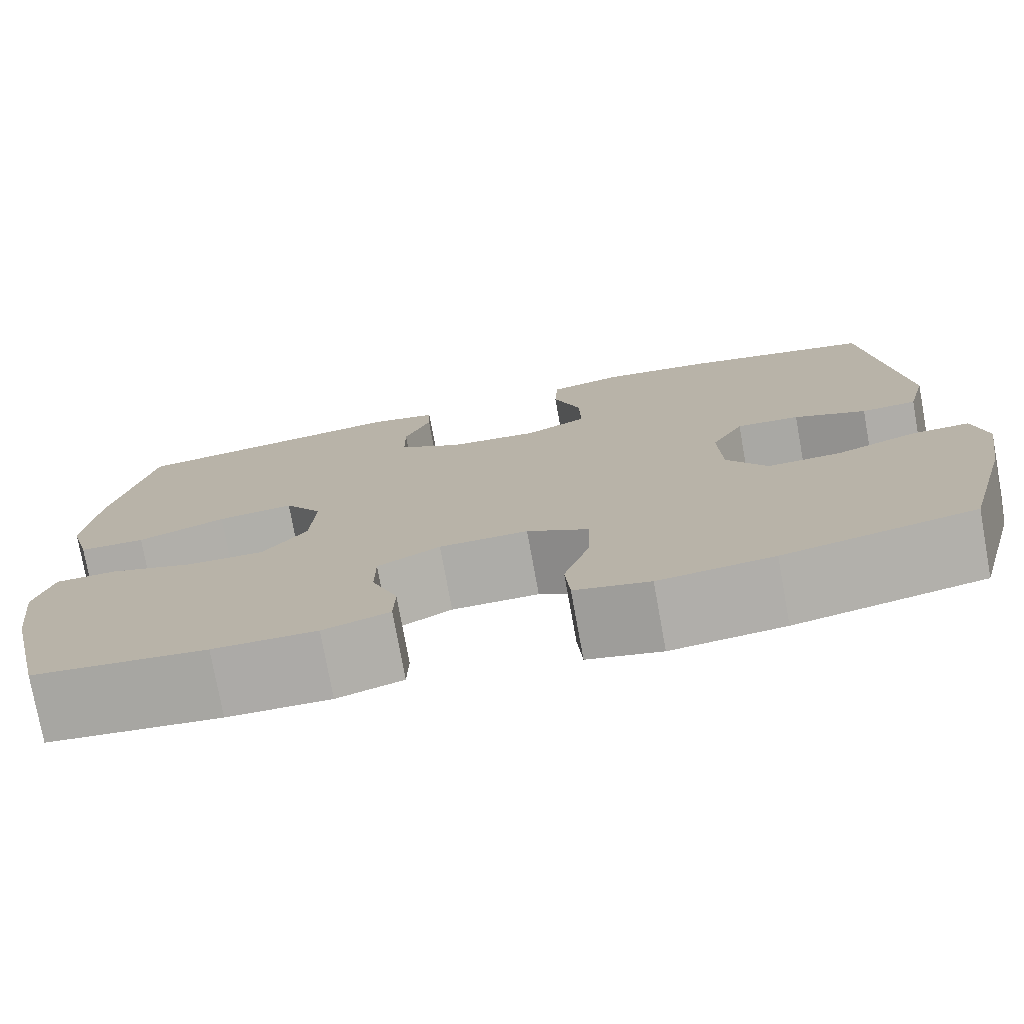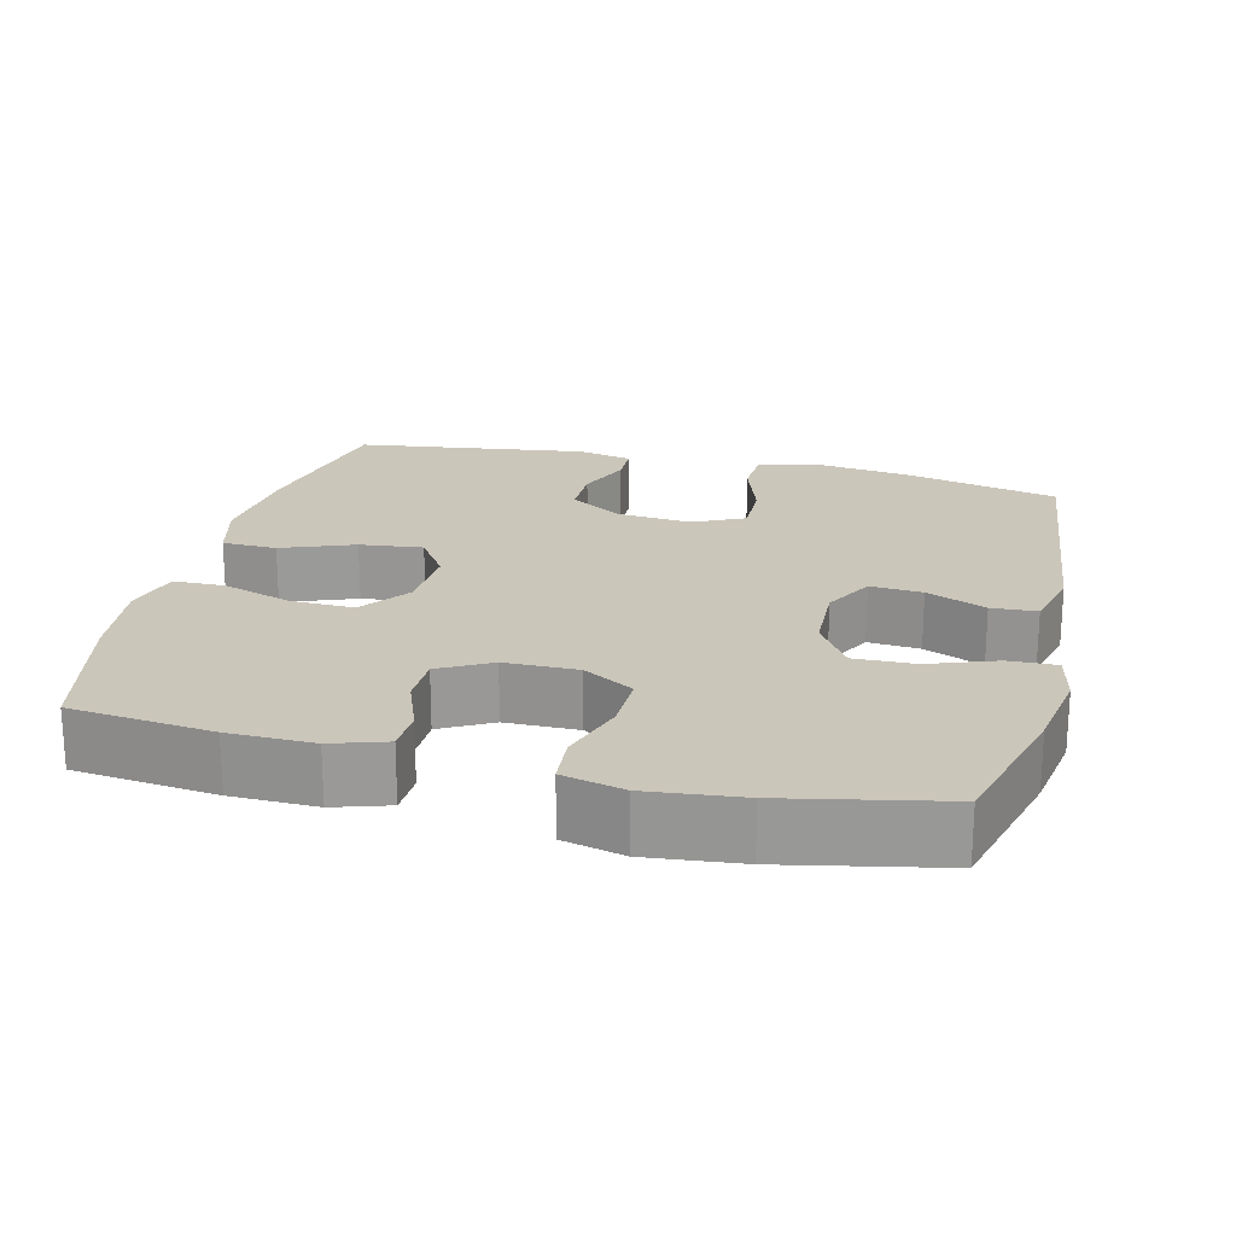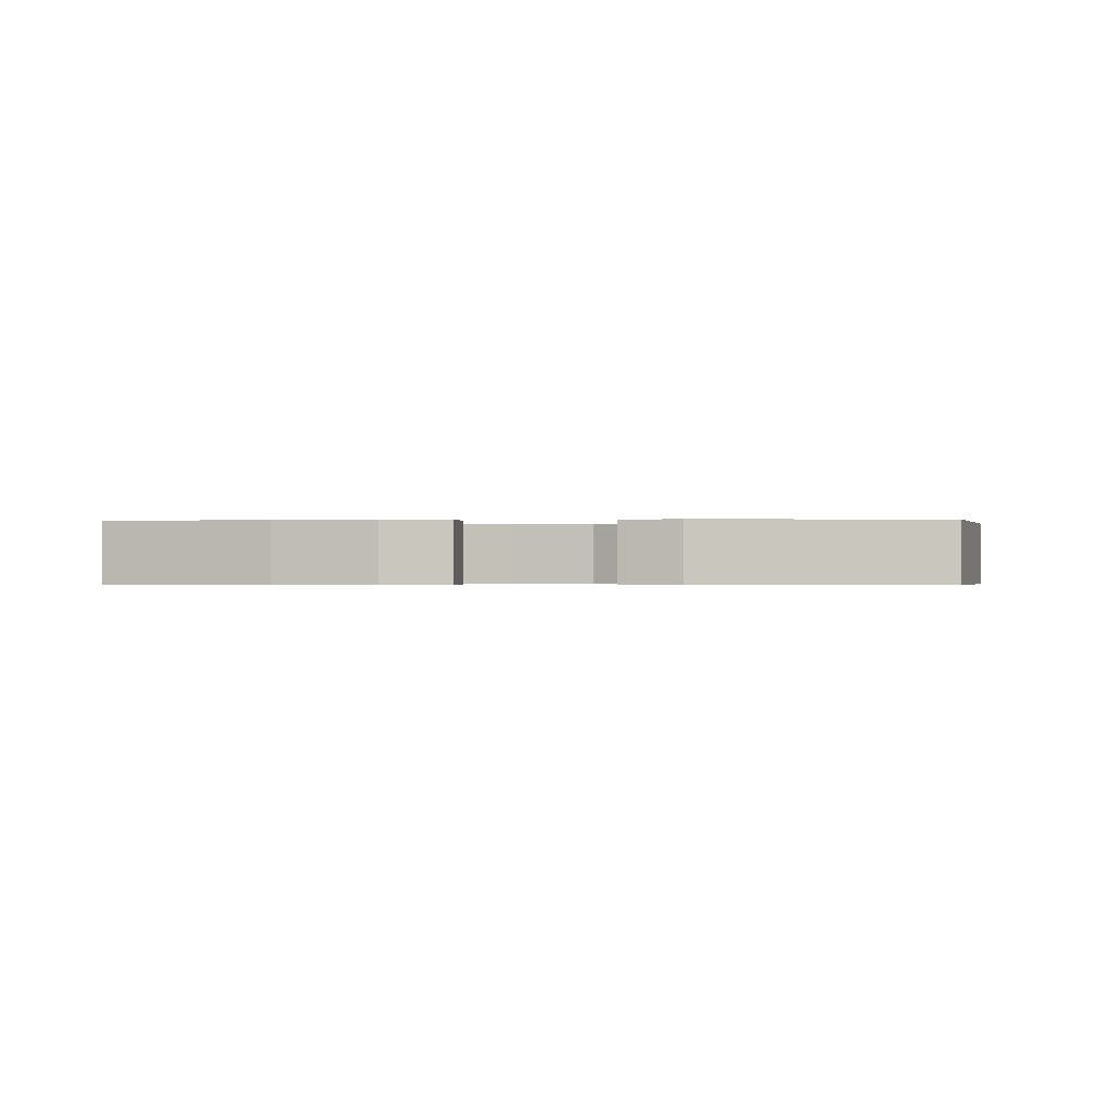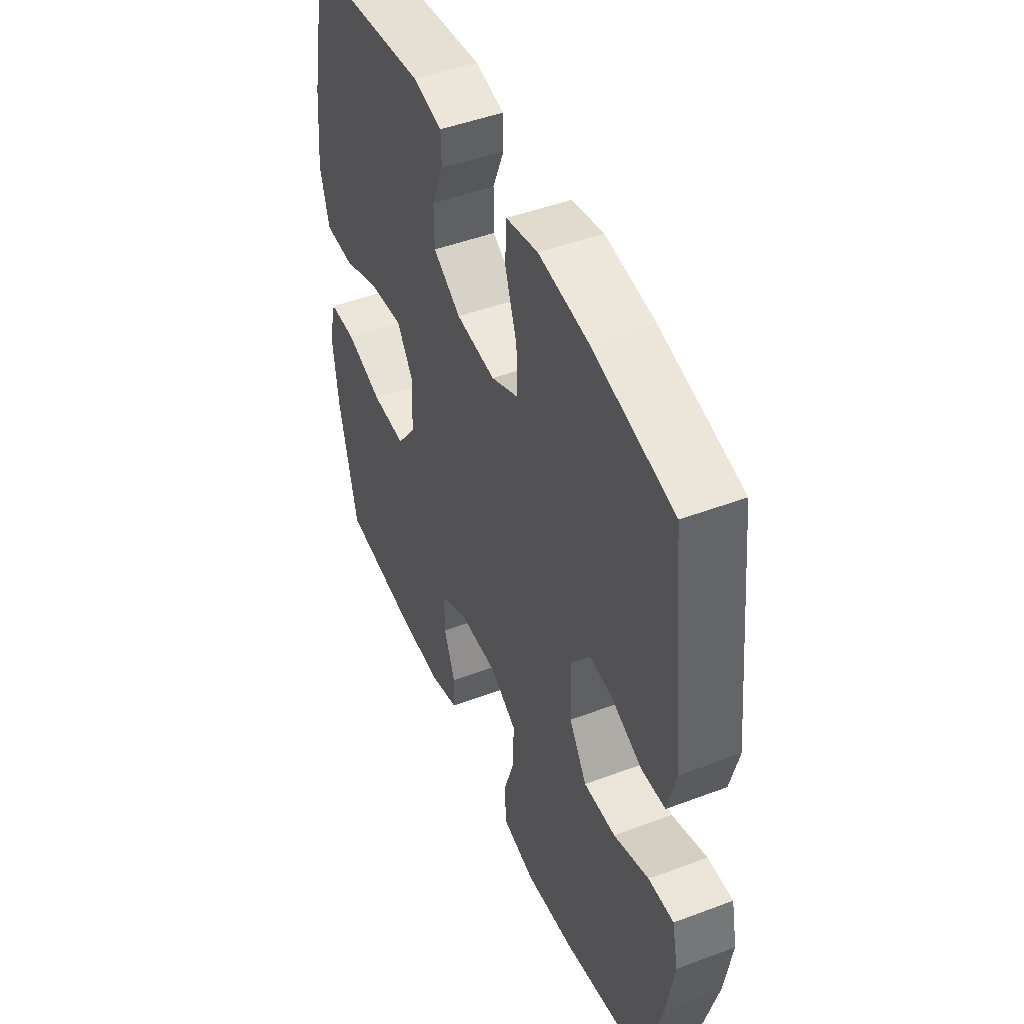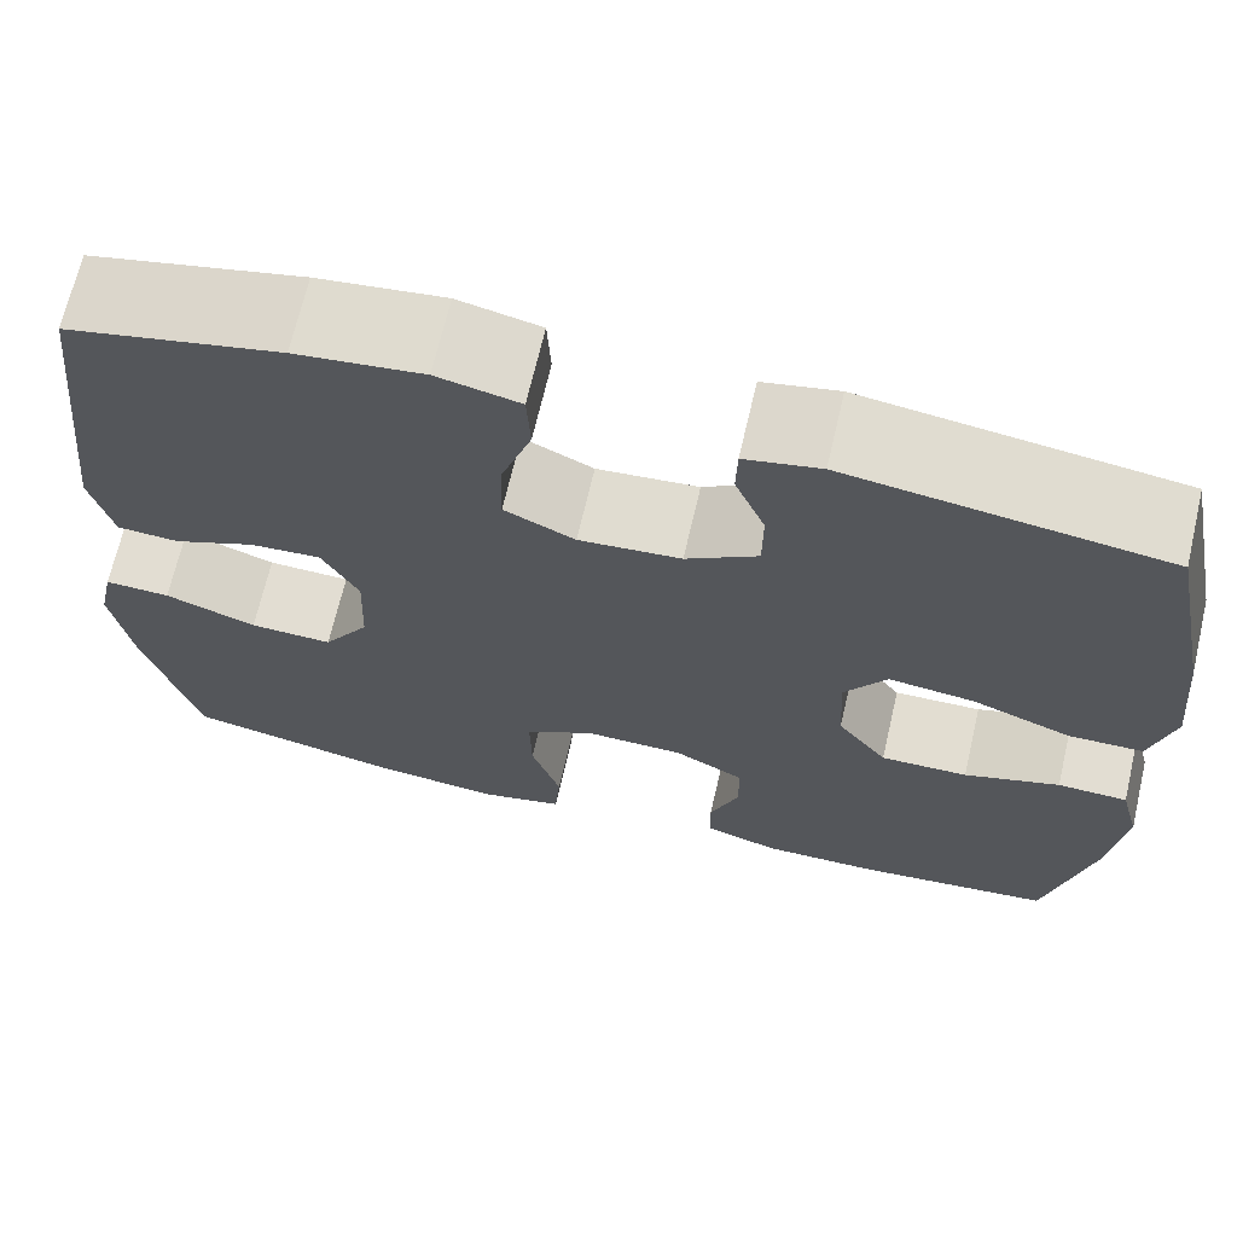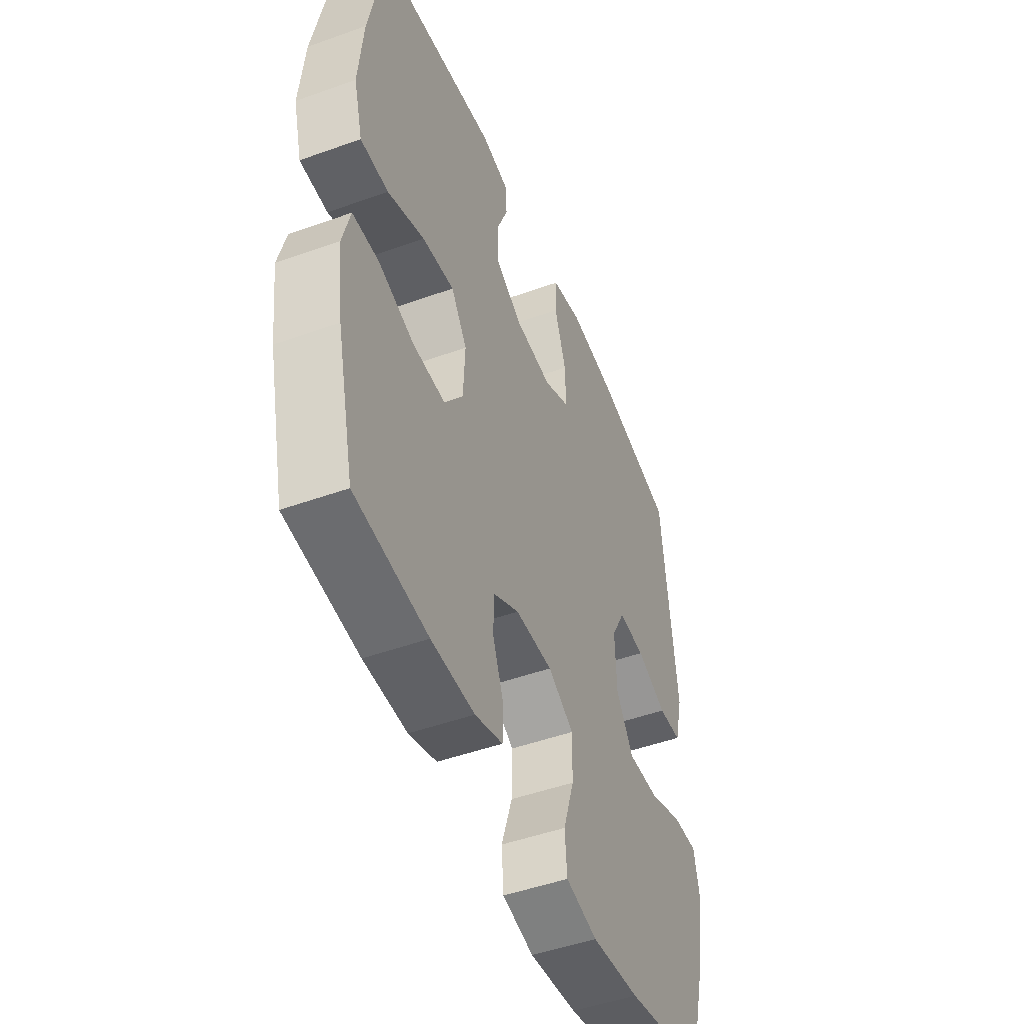
<metadata>
{"format":"obj","ext":"obj","renderer":"f3d","projection":"perspective","resolution":1024,"background":"white","views":[{"elev":-76.4,"azim":-169.7,"up":"+Z"},{"elev":21.2,"azim":-166.1,"up":"+Y"},{"elev":-0.4,"azim":4.7,"up":"+Y"},{"elev":47.2,"azim":-113.1,"up":"+Z"},{"elev":68.3,"azim":13.1,"up":"+Z"},{"elev":-48.1,"azim":112.0,"up":"+Z"}]}
</metadata>
<code>
o path4990
v -0.5389 0.0375 0.1382
v -0.5172 0.0375 0.05096
v -0.4549 0.0375 0.04771
v -0.3734 0.0375 0.08221
v -0.302 0.0375 0.08757
v -0.2653 0.0375 0.01858
v -0.2693 0.0375 -0.08306
v -0.3152 0.0375 -0.1539
v -0.3982 0.0375 -0.1517
v -0.4899 0.0375 -0.1181
v -0.5558 0.0375 -0.1161
v -0.5715 0.0375 -0.1896
v -0.5524 0.0375 -0.3064
v -0.4997 0.0375 -0.5036
v -0.2849 0.0375 -0.5481
v -0.1562 0.0375 -0.5618
v -0.07175 0.0375 -0.5416
v -0.06615 0.0375 -0.4734
v -0.09572 0.0375 -0.382
v -0.09721 0.0375 -0.302
v -0.02802 0.0375 -0.2615
v 0.07201 0.0375 -0.2626
v 0.1424 0.0375 -0.301
v 0.1429 0.0375 -0.3688
v 0.1138 0.0375 -0.4444
v 0.1156 0.0375 -0.5032
v 0.1904 0.0375 -0.527
v 0.3067 0.0375 -0.5252
v 0.502 0.0375 -0.5036
v 0.5488 0.0375 -0.3014
v 0.5636 0.0375 -0.181
v 0.5435 0.0375 -0.1036
v 0.4734 0.0375 -0.1021
v 0.3777 0.0375 -0.1335
v 0.2904 0.0375 -0.136
v 0.2402 0.0375 -0.06829
v 0.235 0.0375 0.02822
v 0.2775 0.0375 0.09164
v 0.3636 0.0375 0.08155
v 0.4626 0.0375 0.04373
v 0.5373 0.0375 0.0455
v 0.5606 0.0375 0.1332
v 0.5475 0.0375 0.2695
v 0.502 0.0375 0.4983
v 0.1856 0.0375 0.542
v 0.1099 0.0375 0.5258
v 0.1086 0.0375 0.472
v 0.1386 0.0375 0.3978
v 0.1383 0.0375 0.3274
v 0.06649 0.0375 0.2824
v -0.03554 0.0375 0.2732
v -0.1061 0.0375 0.3072
v -0.1042 0.0375 0.3846
v -0.07313 0.0375 0.476
v -0.07672 0.0375 0.5444
v -0.1593 0.0375 0.5631
v -0.2866 0.0375 0.547
v -0.4997 0.0375 0.4983
v -0.5389 -0.0375 0.1382
v -0.5172 -0.0375 0.05096
v -0.4549 -0.0375 0.04771
v -0.3734 -0.0375 0.08221
v -0.302 -0.0375 0.08757
v -0.2653 -0.0375 0.01858
v -0.2693 -0.0375 -0.08306
v -0.3152 -0.0375 -0.1539
v -0.3982 -0.0375 -0.1517
v -0.4899 -0.0375 -0.1181
v -0.5558 -0.0375 -0.1161
v -0.5715 -0.0375 -0.1896
v -0.5524 -0.0375 -0.3064
v -0.4997 -0.0375 -0.5036
v -0.2849 -0.0375 -0.5481
v -0.1562 -0.0375 -0.5618
v -0.07175 -0.0375 -0.5416
v -0.06615 -0.0375 -0.4734
v -0.09572 -0.0375 -0.382
v -0.09721 -0.0375 -0.302
v -0.02802 -0.0375 -0.2615
v 0.07201 -0.0375 -0.2626
v 0.1424 -0.0375 -0.301
v 0.1429 -0.0375 -0.3688
v 0.1138 -0.0375 -0.4444
v 0.1156 -0.0375 -0.5032
v 0.1904 -0.0375 -0.527
v 0.3067 -0.0375 -0.5252
v 0.502 -0.0375 -0.5036
v 0.5488 -0.0375 -0.3014
v 0.5636 -0.0375 -0.181
v 0.5435 -0.0375 -0.1036
v 0.4734 -0.0375 -0.1021
v 0.3777 -0.0375 -0.1335
v 0.2904 -0.0375 -0.136
v 0.2402 -0.0375 -0.06829
v 0.235 -0.0375 0.02822
v 0.2775 -0.0375 0.09164
v 0.3636 -0.0375 0.08155
v 0.4626 -0.0375 0.04373
v 0.5373 -0.0375 0.0455
v 0.5606 -0.0375 0.1332
v 0.5475 -0.0375 0.2695
v 0.502 -0.0375 0.4983
v 0.1856 -0.0375 0.542
v 0.1099 -0.0375 0.5258
v 0.1086 -0.0375 0.472
v 0.1386 -0.0375 0.3978
v 0.1383 -0.0375 0.3274
v 0.06649 -0.0375 0.2824
v -0.03554 -0.0375 0.2732
v -0.1061 -0.0375 0.3072
v -0.1042 -0.0375 0.3846
v -0.07313 -0.0375 0.476
v -0.07672 -0.0375 0.5444
v -0.1593 -0.0375 0.5631
v -0.2866 -0.0375 0.547
v -0.4997 -0.0375 0.4983
v 0.5488 0.0375 -0.3014
v 0.5636 0.0375 -0.181
v 0.5435 0.0375 -0.1036
v 0.5435 0.0375 -0.1036
v 0.5373 0.0375 0.0455
v 0.5373 0.0375 0.0455
v 0.5606 0.0375 0.1332
v 0.5475 0.0375 0.2695
v 0.4734 0.0375 -0.1021
v 0.4626 0.0375 0.04373
v 0.502 0.0375 -0.5036
v 0.502 0.0375 -0.5036
v 0.502 0.0375 0.4983
v 0.502 0.0375 0.4983
v 0.3777 0.0375 -0.1335
v 0.3636 0.0375 0.08155
v 0.3067 0.0375 -0.5252
v 0.2904 0.0375 -0.136
v 0.2775 0.0375 0.09164
v 0.2775 0.0375 0.09164
v 0.1904 0.0375 -0.527
v 0.1856 0.0375 0.542
v 0.2402 0.0375 -0.06829
v 0.235 0.0375 0.02822
v 0.1156 0.0375 -0.5032
v 0.1156 0.0375 -0.5032
v 0.1099 0.0375 0.5258
v 0.1099 0.0375 0.5258
v 0.1138 0.0375 -0.4444
v 0.1429 0.0375 -0.3688
v 0.1424 0.0375 -0.301
v 0.1424 0.0375 -0.301
v 0.07201 0.0375 -0.2626
v 0.1386 0.0375 0.3978
v 0.1383 0.0375 0.3274
v 0.1086 0.0375 0.472
v 0.06649 0.0375 0.2824
v -0.02802 0.0375 -0.2615
v -0.03554 0.0375 0.2732
v -0.09721 0.0375 -0.302
v -0.09721 0.0375 -0.302
v -0.1061 0.0375 0.3072
v -0.1061 0.0375 0.3072
v -0.07175 0.0375 -0.5416
v -0.07175 0.0375 -0.5416
v -0.06615 0.0375 -0.4734
v -0.09572 0.0375 -0.382
v -0.1562 0.0375 -0.5618
v -0.1042 0.0375 0.3846
v -0.07313 0.0375 0.476
v -0.07672 0.0375 0.5444
v -0.07672 0.0375 0.5444
v -0.1593 0.0375 0.5631
v -0.2849 0.0375 -0.5481
v -0.2866 0.0375 0.547
v -0.2653 0.0375 0.01858
v -0.2693 0.0375 -0.08306
v -0.302 0.0375 0.08757
v -0.302 0.0375 0.08757
v -0.3152 0.0375 -0.1539
v -0.3734 0.0375 0.08221
v -0.3982 0.0375 -0.1517
v -0.4549 0.0375 0.04771
v -0.4899 0.0375 -0.1181
v -0.4997 0.0375 -0.5036
v -0.4997 0.0375 -0.5036
v -0.5172 0.0375 0.05096
v -0.5172 0.0375 0.05096
v -0.4997 0.0375 0.4983
v -0.4997 0.0375 0.4983
v -0.5558 0.0375 -0.1161
v -0.5558 0.0375 -0.1161
v -0.5389 0.0375 0.1382
v -0.5524 0.0375 -0.3064
v -0.5715 0.0375 -0.1896
v 0.5488 -0.0375 -0.3014
v 0.5636 -0.0375 -0.181
v 0.5435 -0.0375 -0.1036
v 0.5435 -0.0375 -0.1036
v 0.5373 -0.0375 0.0455
v 0.5373 -0.0375 0.0455
v 0.5606 -0.0375 0.1332
v 0.5475 -0.0375 0.2695
v 0.4734 -0.0375 -0.1021
v 0.4626 -0.0375 0.04373
v 0.502 -0.0375 -0.5036
v 0.502 -0.0375 -0.5036
v 0.502 -0.0375 0.4983
v 0.502 -0.0375 0.4983
v 0.3777 -0.0375 -0.1335
v 0.3636 -0.0375 0.08155
v 0.3067 -0.0375 -0.5252
v 0.2904 -0.0375 -0.136
v 0.2775 -0.0375 0.09164
v 0.2775 -0.0375 0.09164
v 0.1904 -0.0375 -0.527
v 0.1856 -0.0375 0.542
v 0.2402 -0.0375 -0.06829
v 0.235 -0.0375 0.02822
v 0.1156 -0.0375 -0.5032
v 0.1156 -0.0375 -0.5032
v 0.1099 -0.0375 0.5258
v 0.1099 -0.0375 0.5258
v 0.1138 -0.0375 -0.4444
v 0.1429 -0.0375 -0.3688
v 0.1424 -0.0375 -0.301
v 0.1424 -0.0375 -0.301
v 0.07201 -0.0375 -0.2626
v 0.1386 -0.0375 0.3978
v 0.1383 -0.0375 0.3274
v 0.1086 -0.0375 0.472
v 0.06649 -0.0375 0.2824
v -0.02802 -0.0375 -0.2615
v -0.03554 -0.0375 0.2732
v -0.09721 -0.0375 -0.302
v -0.09721 -0.0375 -0.302
v -0.1061 -0.0375 0.3072
v -0.1061 -0.0375 0.3072
v -0.07175 -0.0375 -0.5416
v -0.07175 -0.0375 -0.5416
v -0.06615 -0.0375 -0.4734
v -0.09572 -0.0375 -0.382
v -0.1562 -0.0375 -0.5618
v -0.1042 -0.0375 0.3846
v -0.07313 -0.0375 0.476
v -0.07672 -0.0375 0.5444
v -0.07672 -0.0375 0.5444
v -0.1593 -0.0375 0.5631
v -0.2849 -0.0375 -0.5481
v -0.2866 -0.0375 0.547
v -0.2653 -0.0375 0.01858
v -0.2693 -0.0375 -0.08306
v -0.302 -0.0375 0.08757
v -0.302 -0.0375 0.08757
v -0.3152 -0.0375 -0.1539
v -0.3734 -0.0375 0.08221
v -0.3982 -0.0375 -0.1517
v -0.4549 -0.0375 0.04771
v -0.4899 -0.0375 -0.1181
v -0.4997 -0.0375 -0.5036
v -0.4997 -0.0375 -0.5036
v -0.5172 -0.0375 0.05096
v -0.5172 -0.0375 0.05096
v -0.4997 -0.0375 0.4983
v -0.4997 -0.0375 0.4983
v -0.5558 -0.0375 -0.1161
v -0.5558 -0.0375 -0.1161
v -0.5389 -0.0375 0.1382
v -0.5524 -0.0375 -0.3064
v -0.5715 -0.0375 -0.1896
f 226 210 199
f 246 249 233
f 238 231 251
f 244 246 240
f 198 201 196
f 226 228 210
f 210 228 215
f 206 193 200
f 214 222 209
f 240 246 233
f 230 249 247
f 264 252 260
f 212 220 216
f 200 193 194
f 230 247 215
f 266 255 262
f 215 229 214
f 214 229 224
f 258 254 264
f 260 249 246
f 199 207 198
f 199 210 207
f 224 222 214
f 204 225 226
f 245 265 256
f 225 213 227
f 198 207 201
f 222 221 208
f 253 255 266
f 193 206 192
f 206 209 208
f 247 248 229
f 213 225 204
f 215 247 229
f 204 226 199
f 252 264 254
f 245 251 265
f 249 260 252
f 238 239 237
f 265 253 266
f 239 238 245
f 233 249 230
f 238 251 245
f 237 239 235
f 265 251 253
f 192 208 202
f 227 213 218
f 208 221 212
f 228 230 215
f 241 244 240
f 229 248 231
f 212 221 220
f 208 192 206
f 242 244 241
f 251 231 248
f 209 222 208
f 30 31 89 88
f 31 120 195 89
f 122 42 100 197
f 42 43 101 100
f 32 33 91 90
f 40 41 99 98
f 128 30 88 203
f 43 130 205 101
f 33 34 92 91
f 39 40 98 97
f 28 29 87 86
f 34 35 93 92
f 136 39 97 211
f 27 28 86 85
f 44 45 103 102
f 35 36 94 93
f 37 38 96 95
f 36 37 95 94
f 142 27 85 217
f 45 144 219 103
f 25 26 84 83
f 24 25 83 82
f 148 24 82 223
f 22 23 81 80
f 48 49 107 106
f 47 48 106 105
f 46 47 105 104
f 49 50 108 107
f 21 22 80 79
f 50 51 109 108
f 157 21 79 232
f 51 159 234 109
f 161 18 76 236
f 18 19 77 76
f 16 17 75 74
f 53 54 112 111
f 54 168 243 112
f 55 56 114 113
f 19 20 78 77
f 52 53 111 110
f 15 16 74 73
f 56 57 115 114
f 6 7 65 64
f 175 6 64 250
f 7 8 66 65
f 4 5 63 62
f 8 9 67 66
f 3 4 62 61
f 9 10 68 67
f 182 15 73 257
f 184 3 61 259
f 57 186 261 115
f 10 188 263 68
f 1 2 60 59
f 58 1 59 116
f 13 14 72 71
f 12 13 71 70
f 11 12 70 69
f 151 124 135
f 171 158 174
f 163 176 156
f 169 165 171
f 123 121 126
f 151 135 153
f 135 140 153
f 131 125 118
f 139 134 147
f 165 158 171
f 155 172 174
f 189 185 177
f 137 141 145
f 125 119 118
f 155 140 172
f 191 187 180
f 140 139 154
f 139 149 154
f 183 189 179
f 185 171 174
f 124 123 132
f 124 132 135
f 149 139 147
f 129 151 150
f 170 181 190
f 150 152 138
f 123 126 132
f 147 133 146
f 178 191 180
f 118 117 131
f 131 133 134
f 172 154 173
f 138 129 150
f 140 154 172
f 129 124 151
f 177 179 189
f 170 190 176
f 174 177 185
f 163 162 164
f 190 191 178
f 164 170 163
f 158 155 174
f 163 170 176
f 162 160 164
f 190 178 176
f 117 127 133
f 152 143 138
f 133 137 146
f 153 140 155
f 166 165 169
f 154 156 173
f 137 145 146
f 133 131 117
f 167 166 169
f 176 173 156
f 134 133 147

</code>
